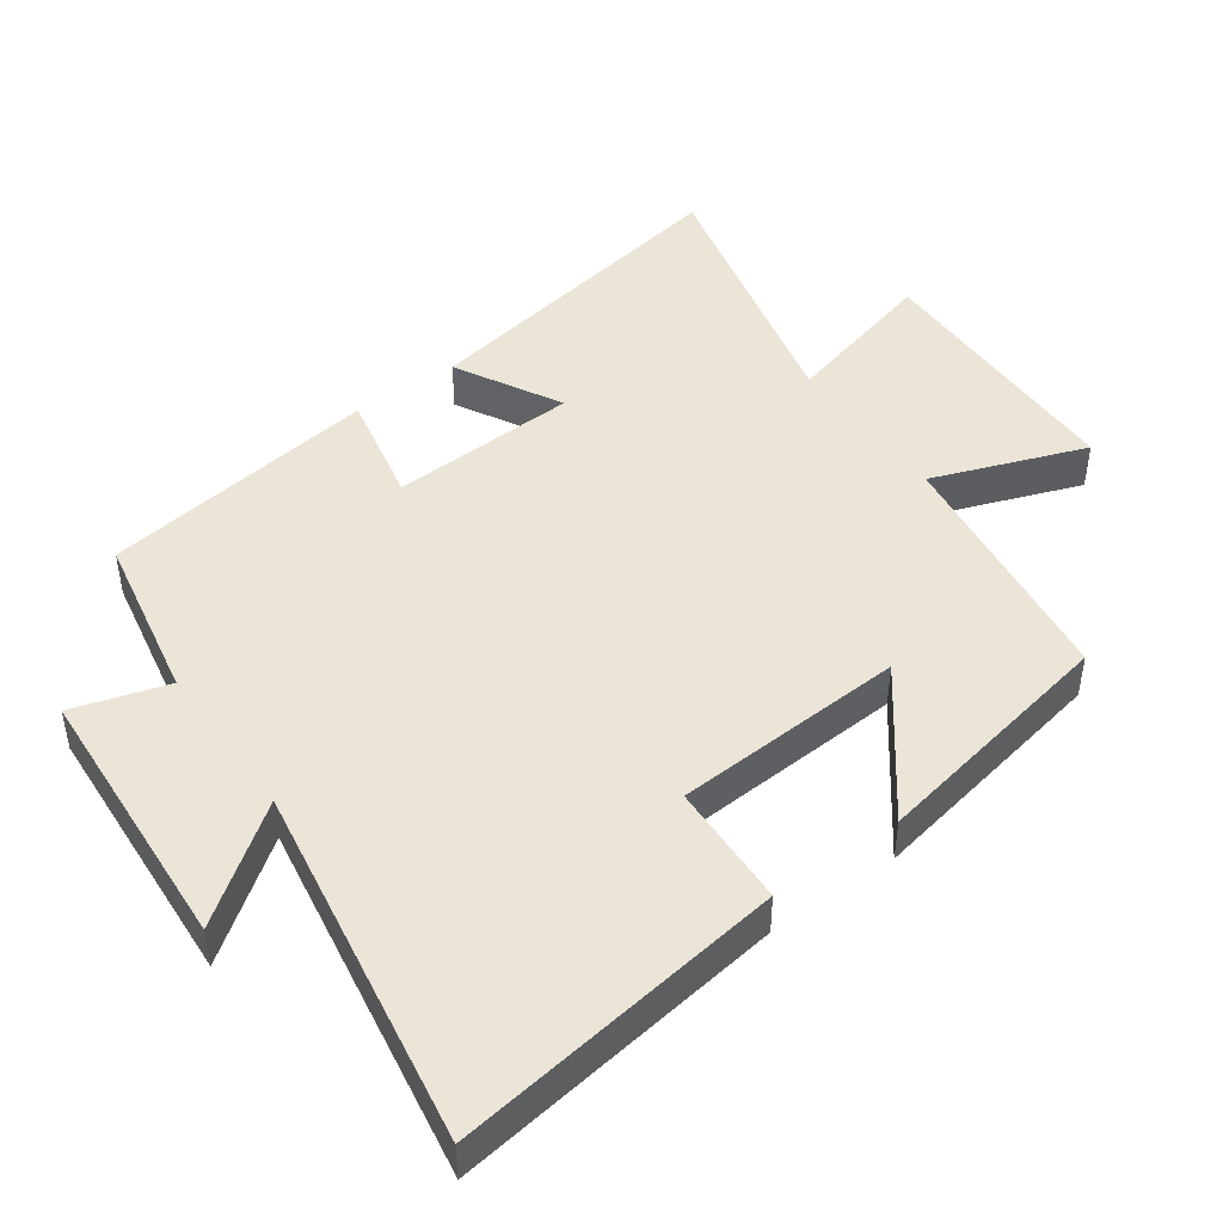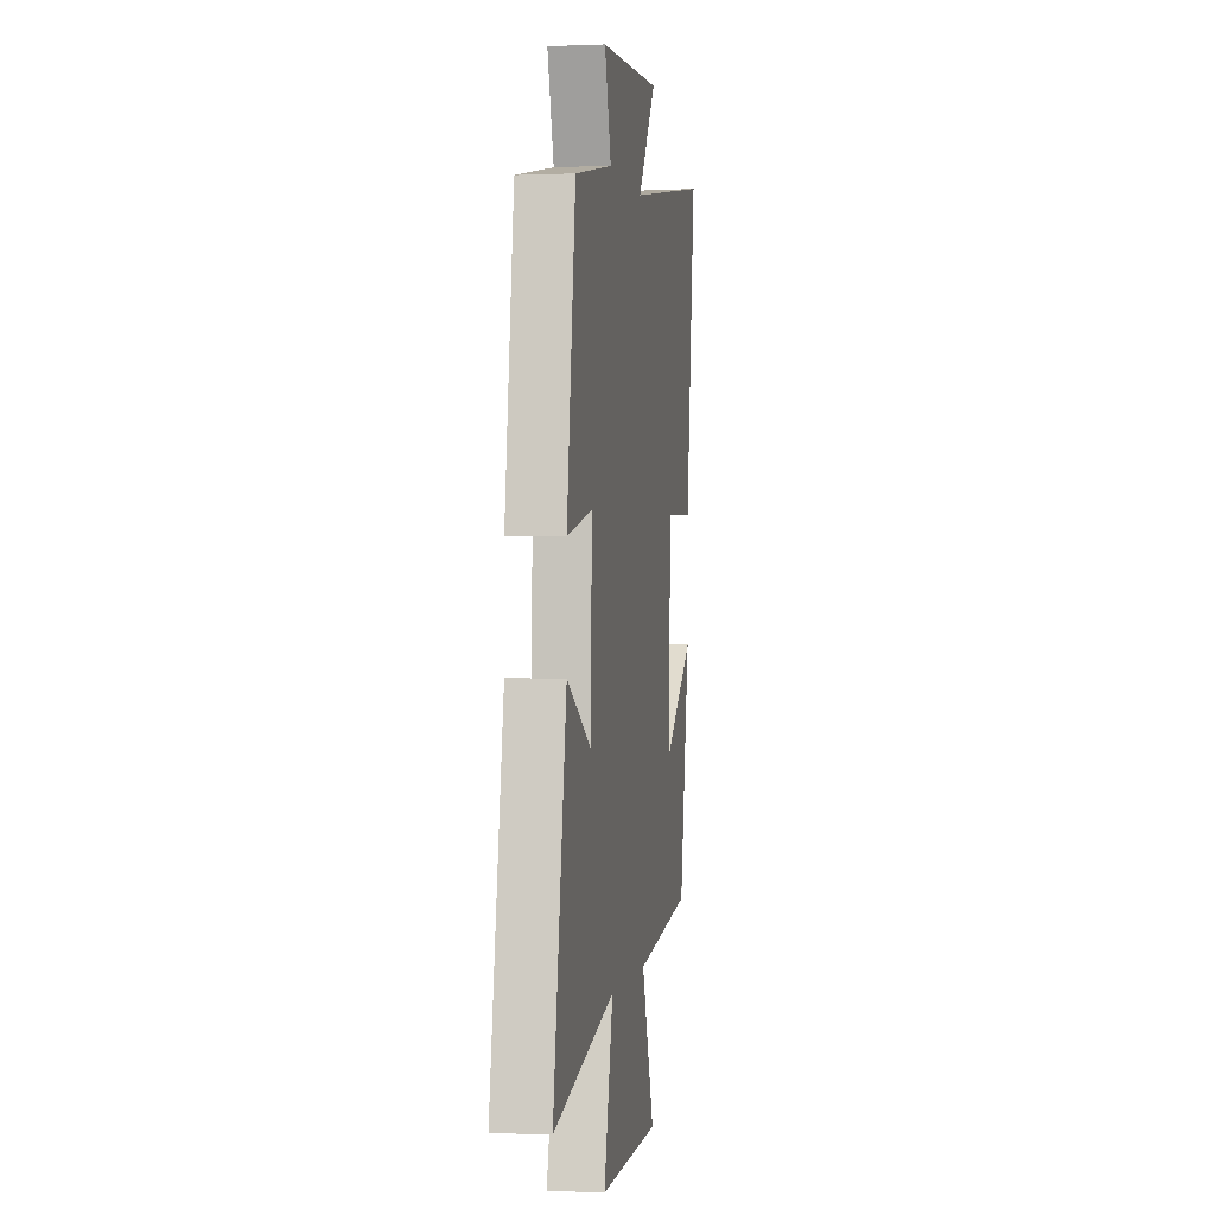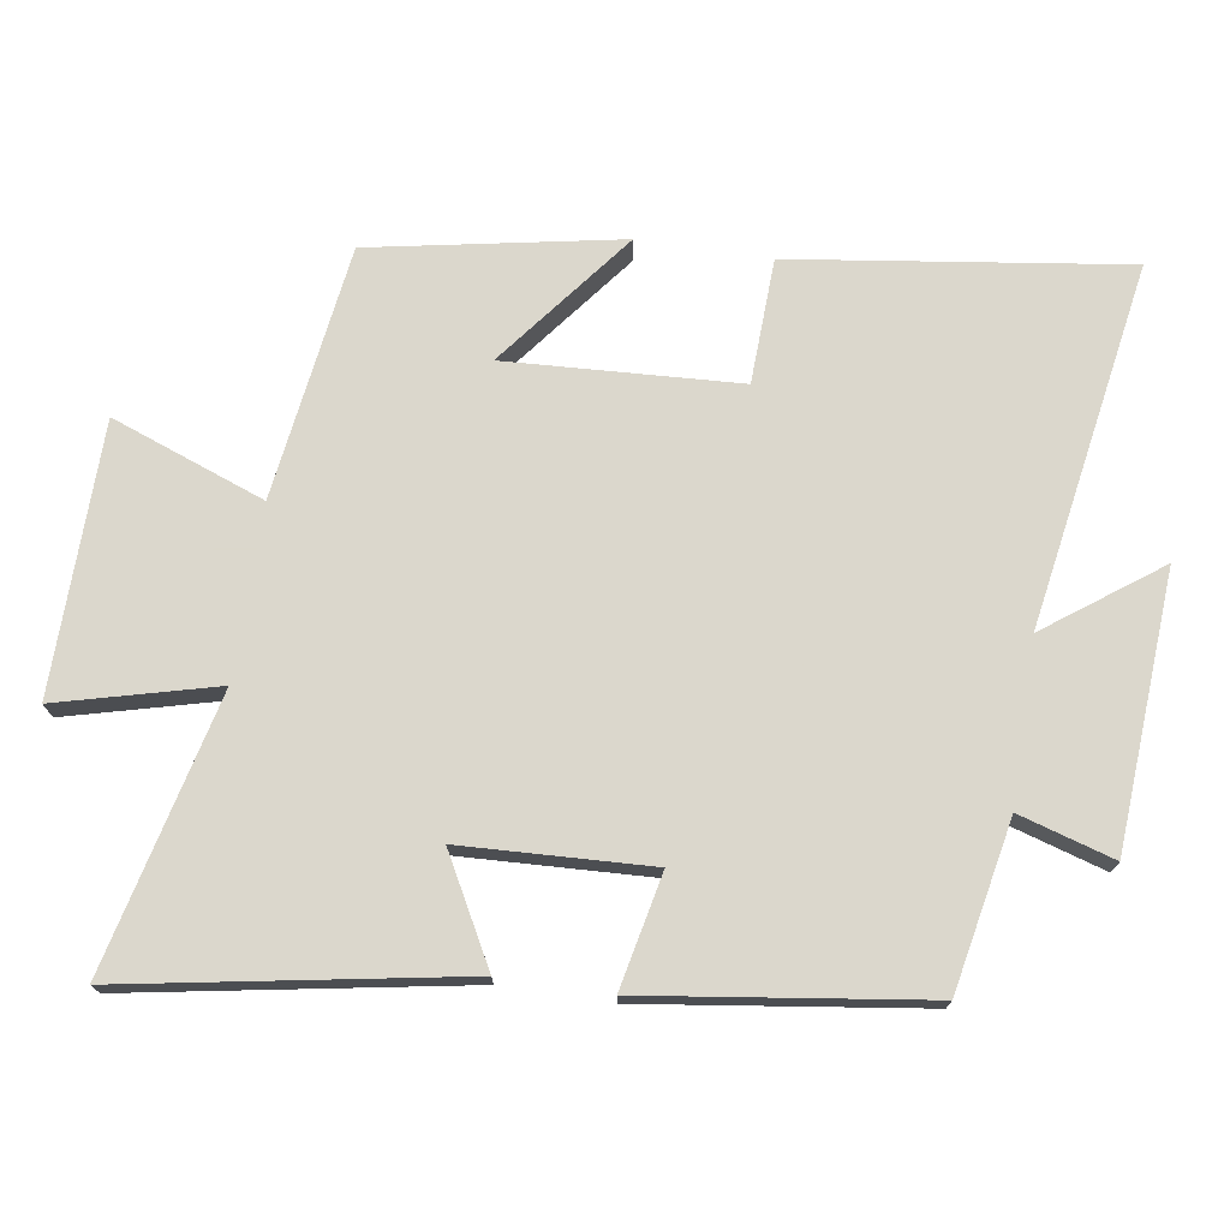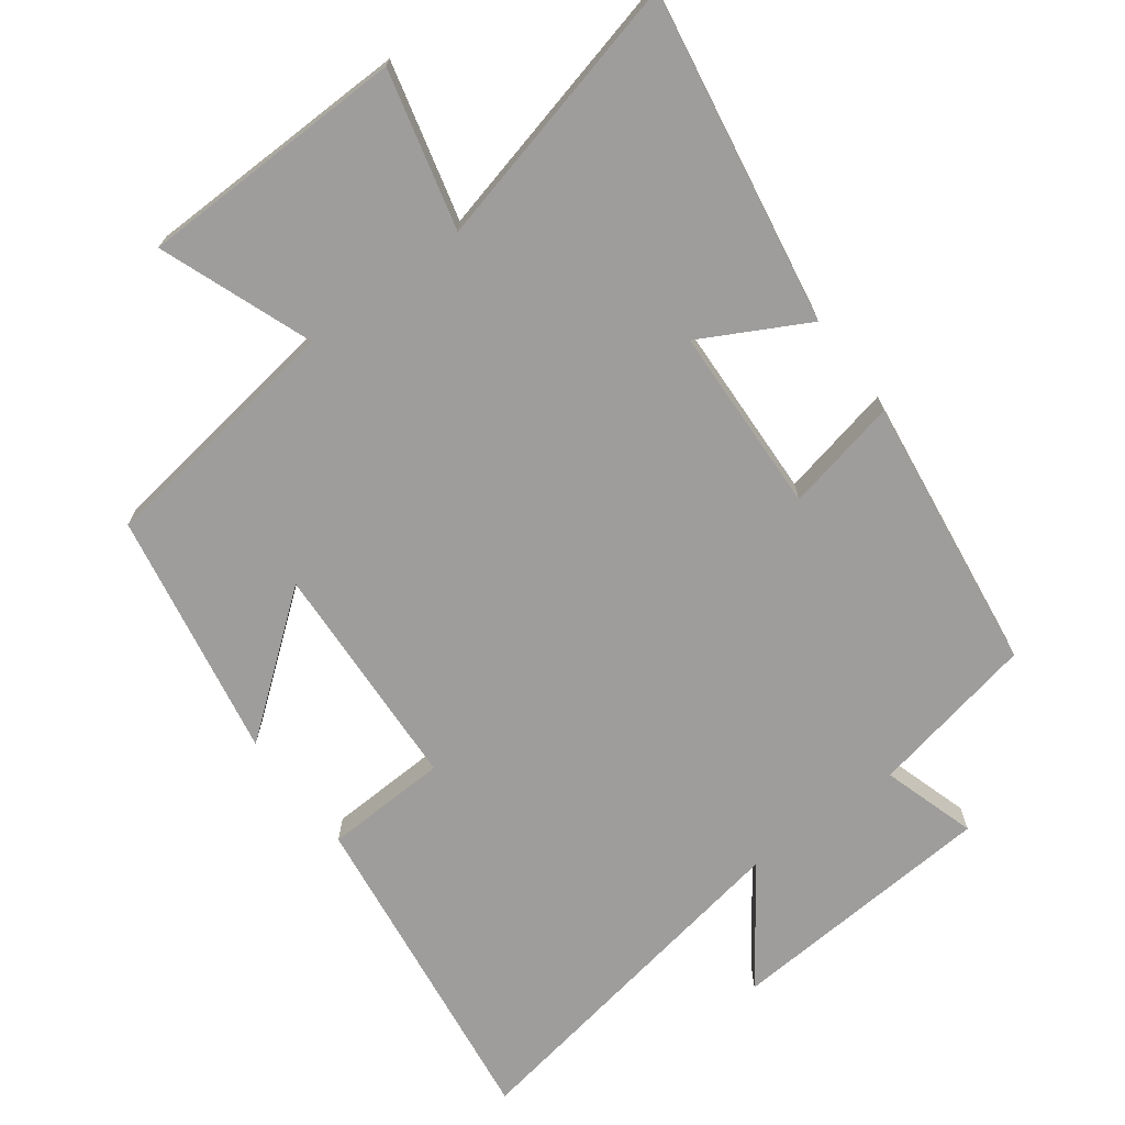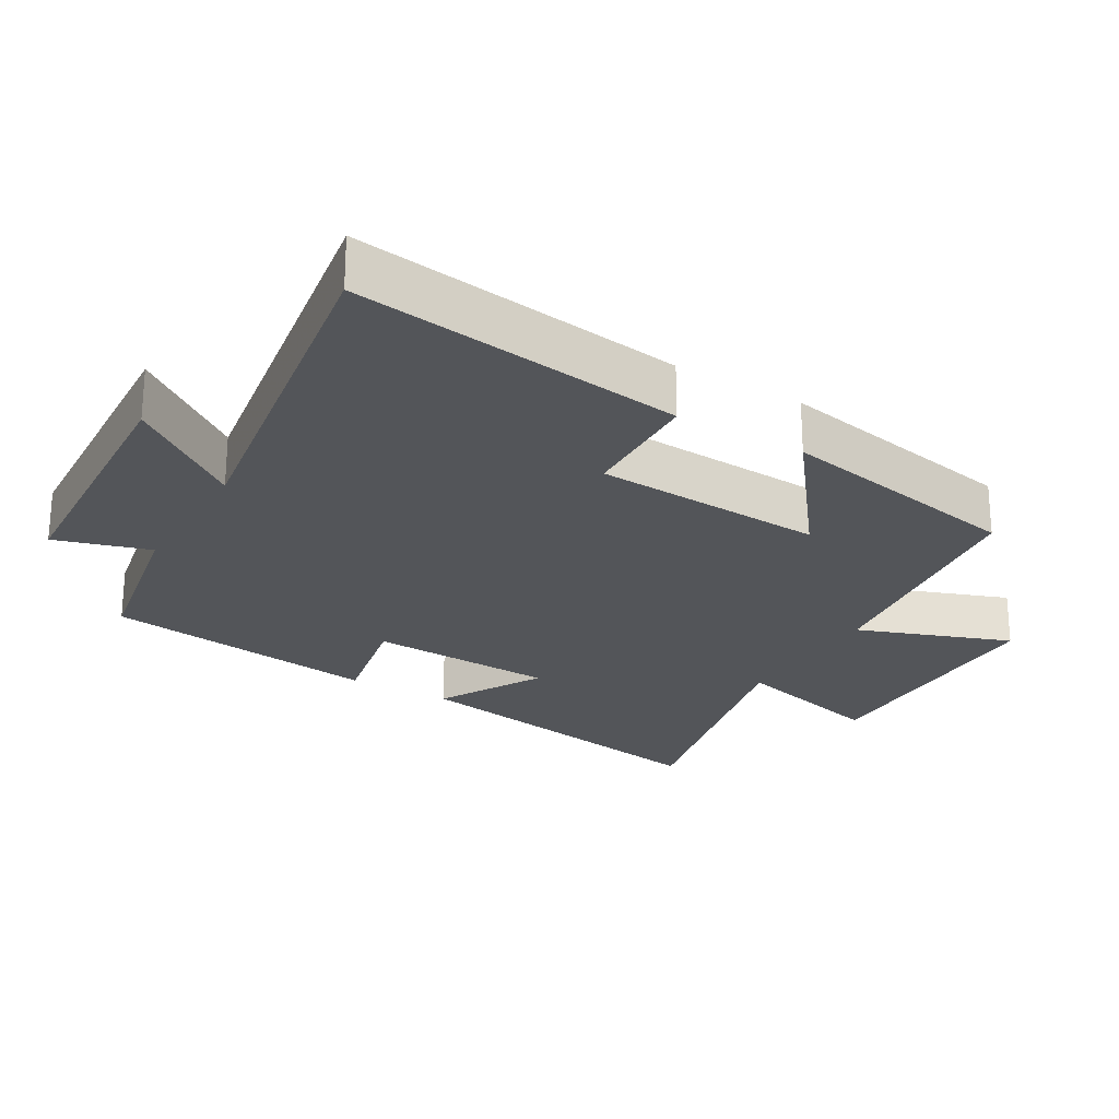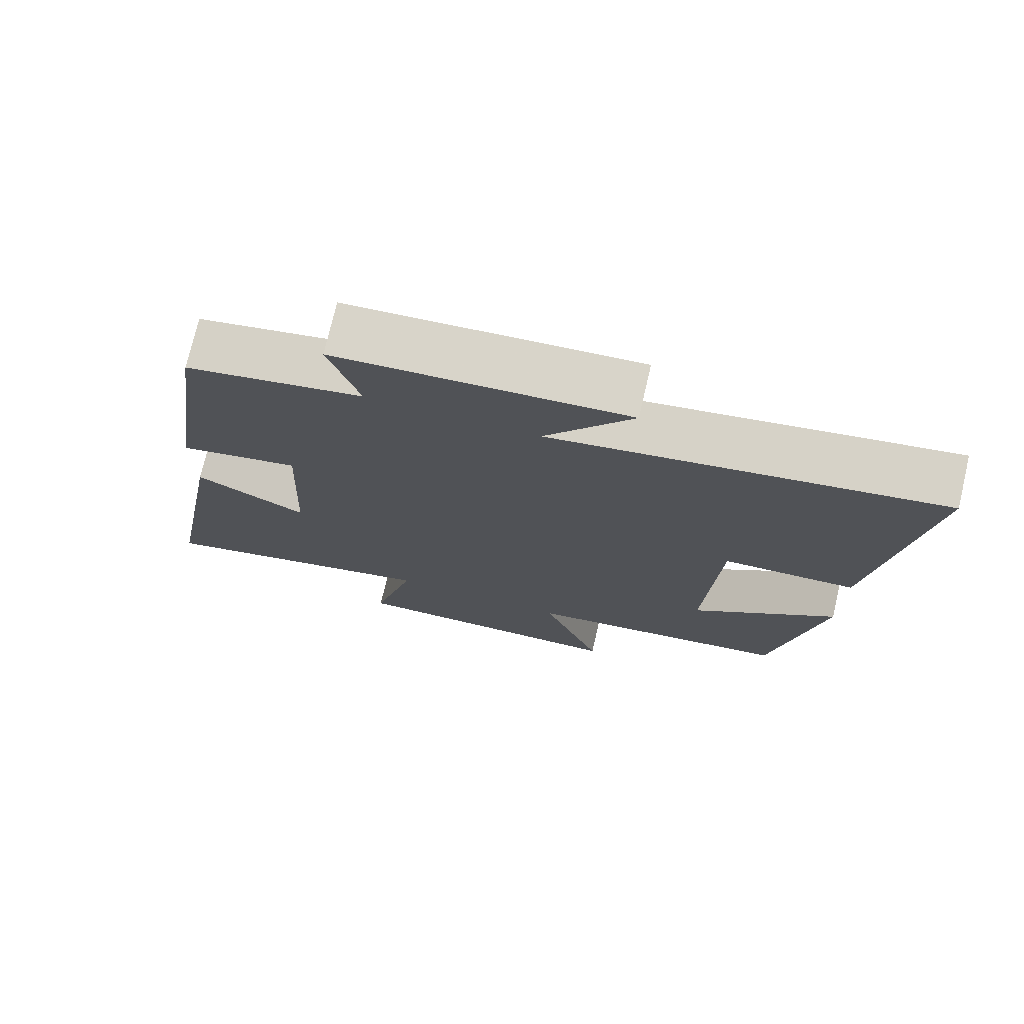
<metadata>
{"format":"obj","ext":"obj","renderer":"f3d","projection":"perspective","resolution":1024,"background":"white","views":[{"elev":45.9,"azim":54.2,"up":"+Y"},{"elev":-0.1,"azim":-80.7,"up":"+Z"},{"elev":73.4,"azim":-81.3,"up":"+Y"},{"elev":-70.5,"azim":-143.1,"up":"+Y"},{"elev":-24.1,"azim":59.2,"up":"+Y"},{"elev":74.7,"azim":13.2,"up":"+Z"}]}
</metadata>
<code>
v -0.444 0.07 0.452
v -0.199 0.07 0.5
v -0.241 0.07 0.638
v 0.157 0.07 0.664
v 0.037 0.07 0.5
v 0.566 0.07 0.589
v 0.5 0.07 0.104
v 0.319 0.07 0.097
v 0.301 0.07 -0.241
v 0.5 0.07 -0.086
v 0.432 0.07 -0.449
v 0.064 0.07 -0.5
v 0.147 0.07 -0.723
v -0.245 0.07 -0.729
v -0.186 0.07 -0.5
v -0.585 0.07 -0.596
v -0.5 0.07 -0.111
v -0.346 0.07 -0.194
v -0.334 0.07 0.08
v -0.5 0.07 0.045
v -0.444 0 0.452
v -0.199 0 0.5
v -0.241 0 0.638
v 0.157 0 0.664
v 0.037 0 0.5
v 0.566 0 0.589
v 0.5 0 0.104
v 0.319 0 0.097
v 0.301 0 -0.241
v 0.5 0 -0.086
v 0.432 0 -0.449
v 0.064 0 -0.5
v 0.147 0 -0.723
v -0.245 0 -0.729
v -0.186 0 -0.5
v -0.585 0 -0.596
v -0.5 0 -0.111
v -0.346 0 -0.194
v -0.334 0 0.08
v -0.5 0 0.045
f 19 20 1 2
f 18 19 2
f 15 16 17 18
f 15 18 2
f 12 13 14 15
f 12 15 2
f 9 10 11 12
f 8 9 12 2
f 5 6 7 8
f 5 8 2 3
f 3 4 5
f 22 21 40 39
f 22 39 38
f 38 37 36 35
f 22 38 35
f 35 34 33 32
f 22 35 32
f 32 31 30 29
f 22 32 29 28
f 28 27 26 25
f 23 22 28 25
f 25 24 23
f 1 21 22 2
f 2 22 23 3
f 3 23 24 4
f 4 24 25 5
f 5 25 26 6
f 6 26 27 7
f 7 27 28 8
f 8 28 29 9
f 9 29 30 10
f 10 30 31 11
f 11 31 32 12
f 12 32 33 13
f 13 33 34 14
f 14 34 35 15
f 15 35 36 16
f 16 36 37 17
f 17 37 38 18
f 18 38 39 19
f 19 39 40 20
f 20 40 21 1

</code>
